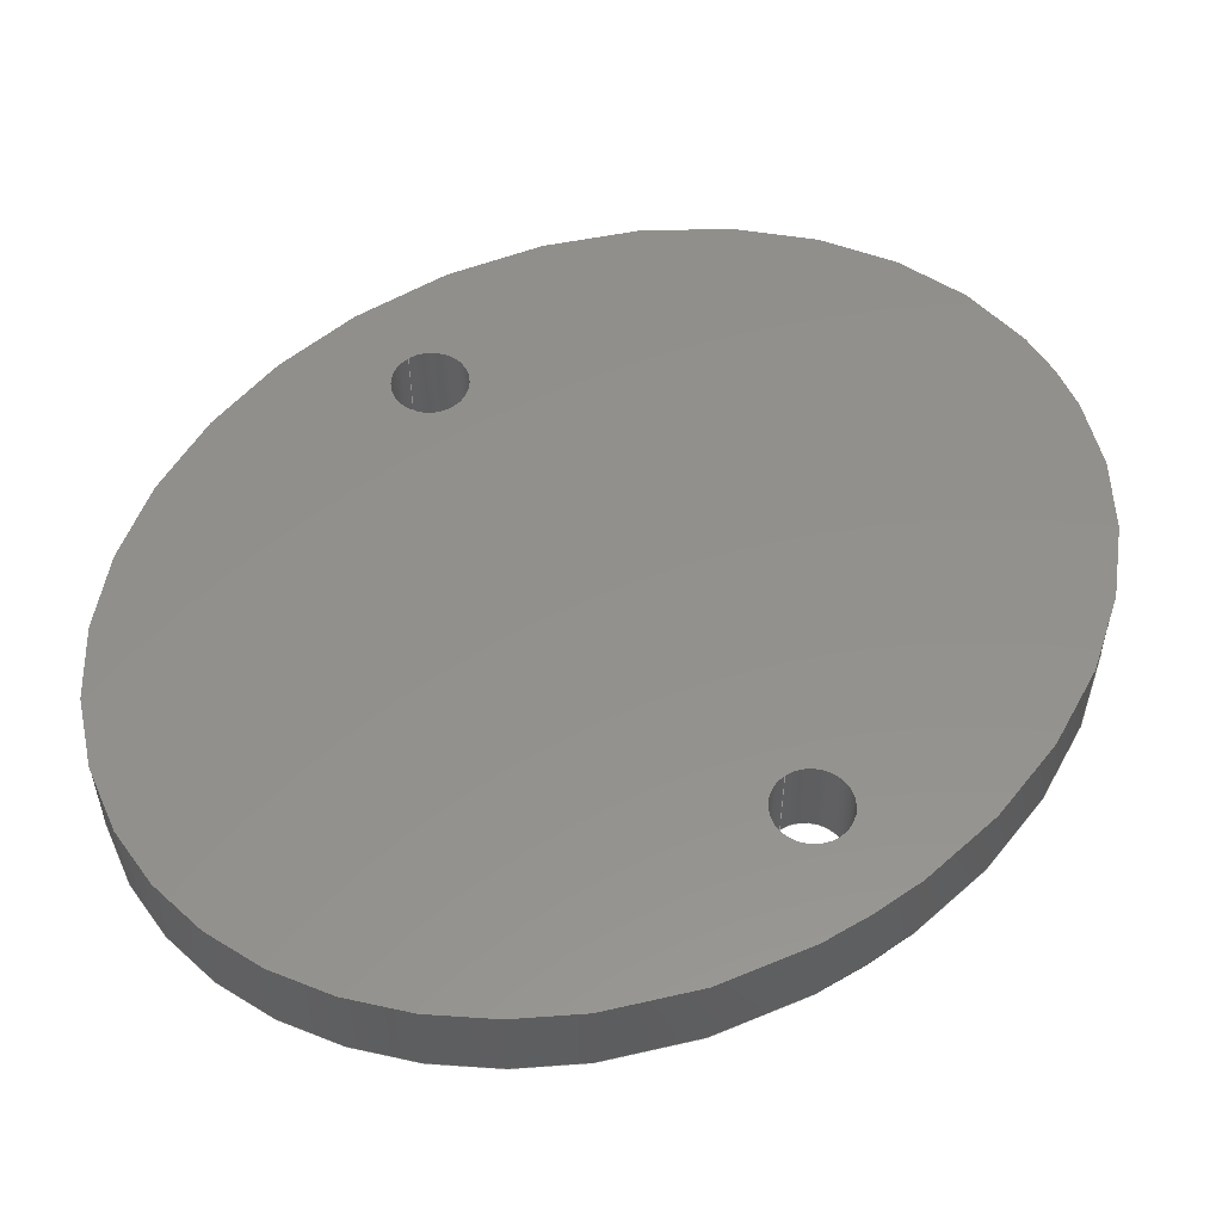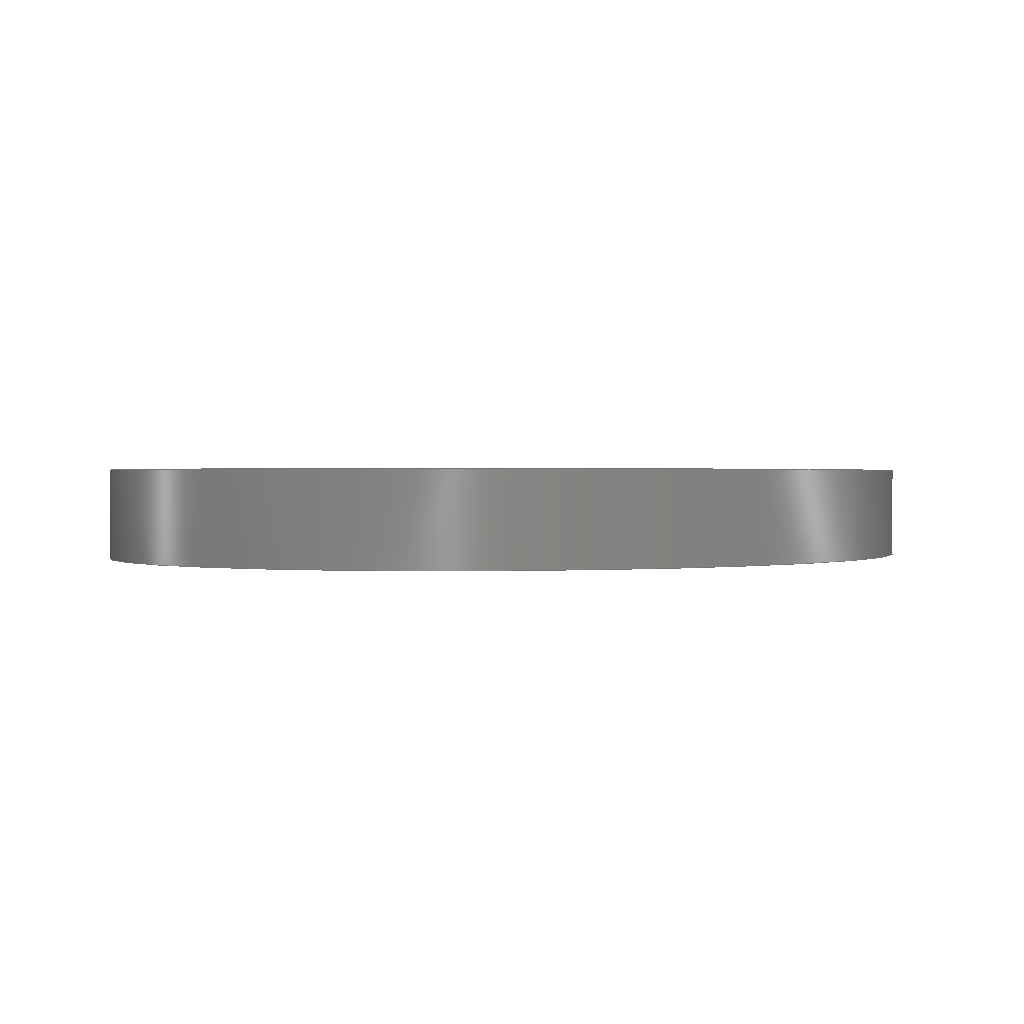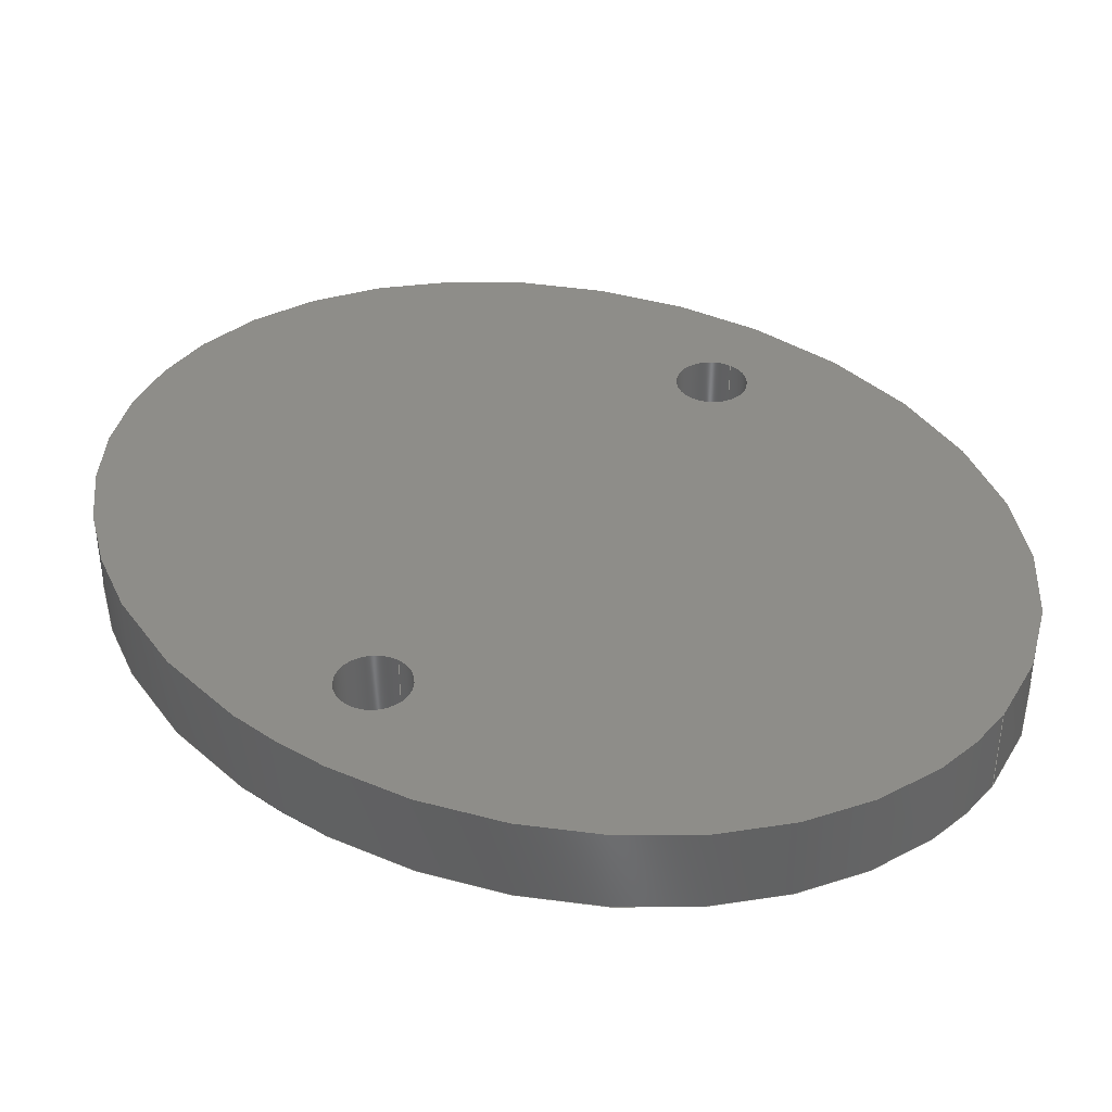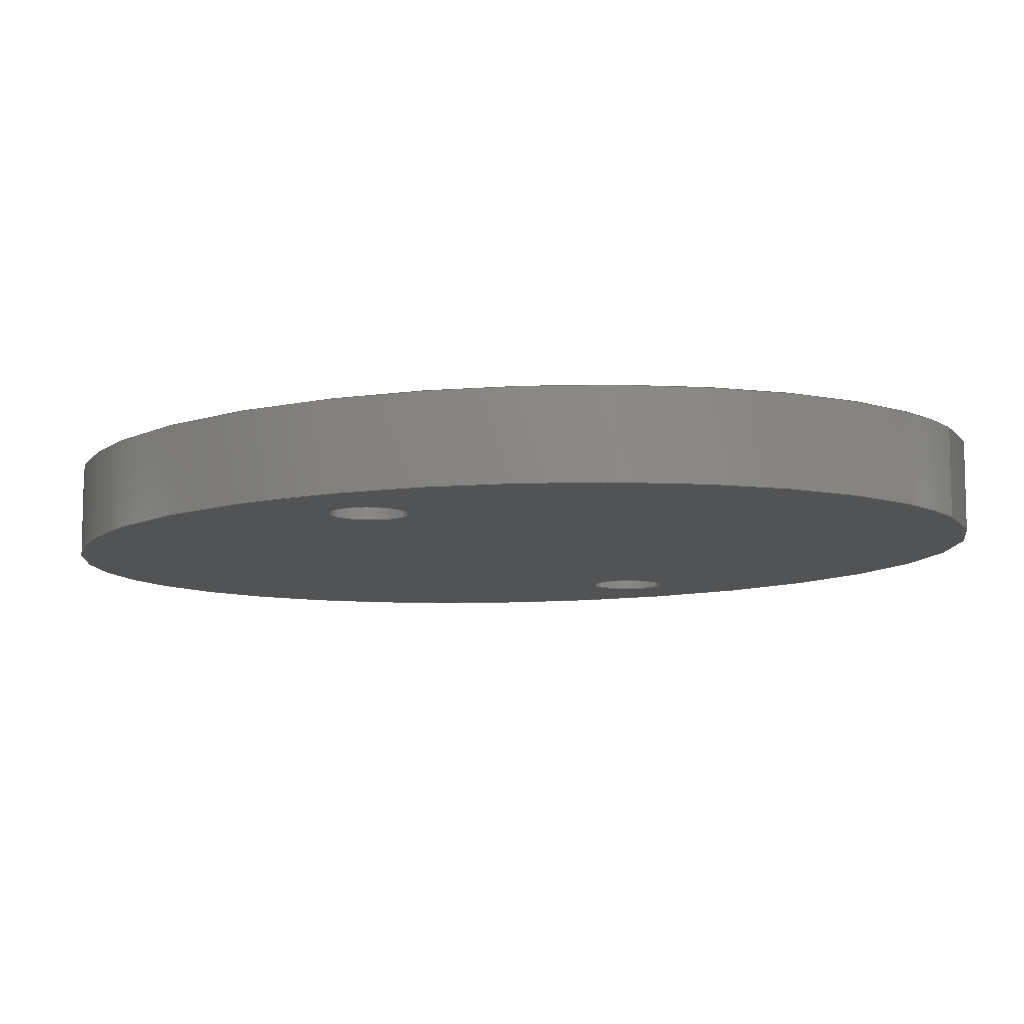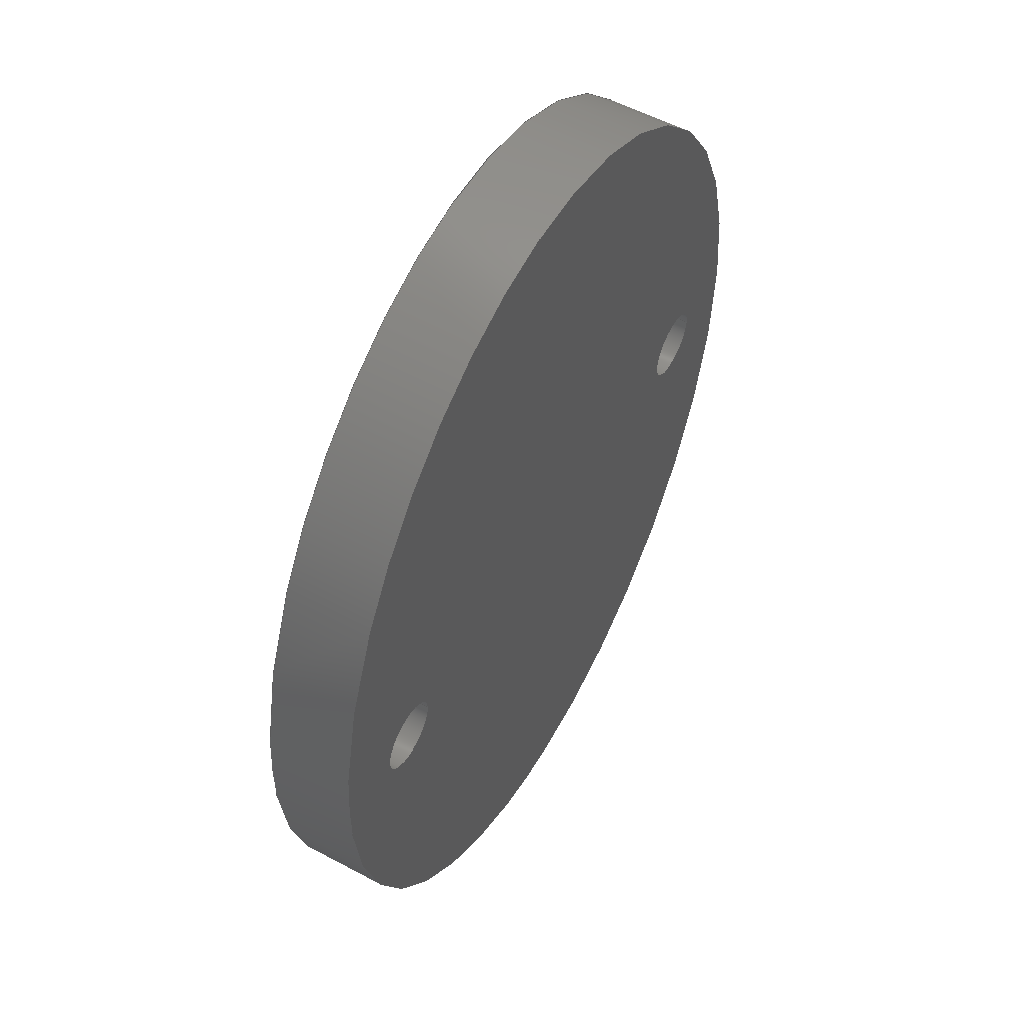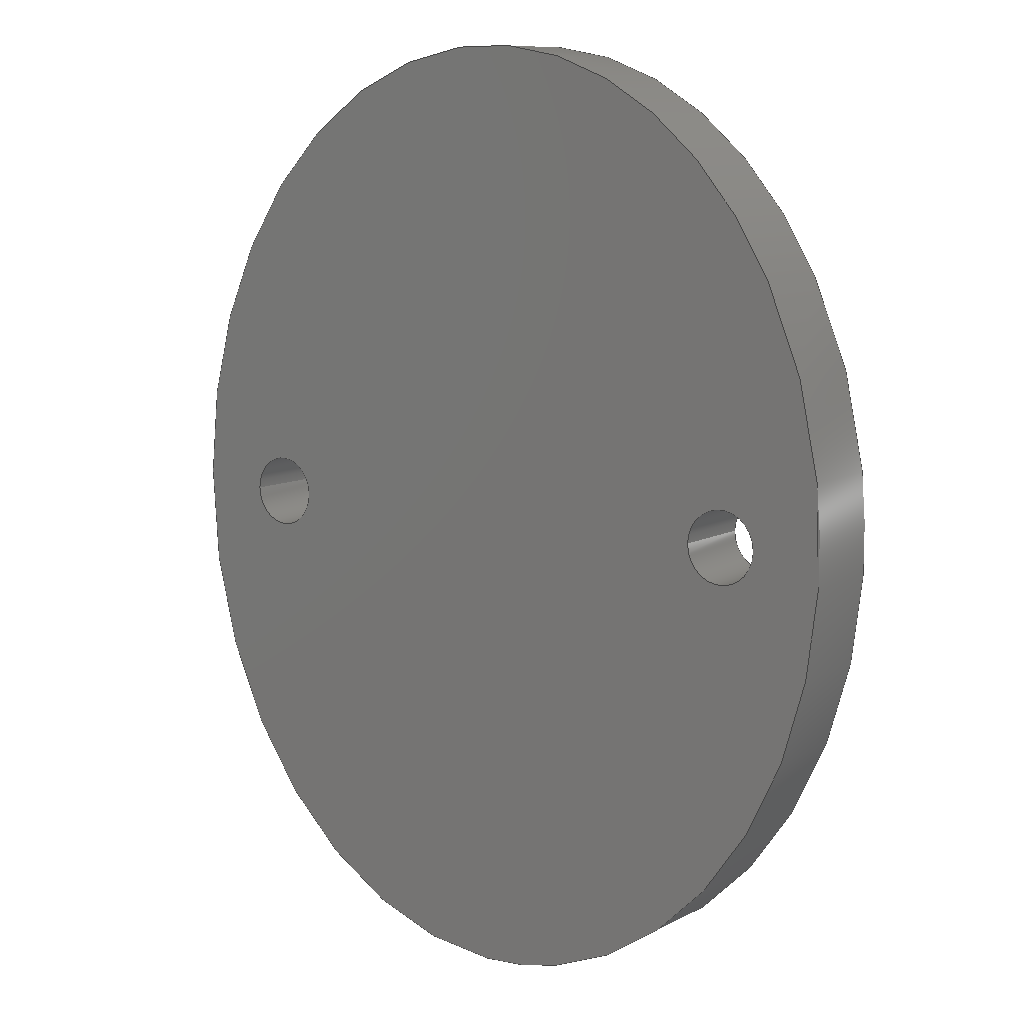
<metadata>
{"format":"step","ext":"step","renderer":"f3d","projection":"perspective","resolution":1024,"background":"white","views":[{"elev":54.2,"azim":-126.0,"up":"+Z"},{"elev":0.8,"azim":-157.0,"up":"+Z"},{"elev":39.1,"azim":-55.1,"up":"+Z"},{"elev":-9.6,"azim":-61.5,"up":"+Z"},{"elev":55.1,"azim":-60.6,"up":"+Y"},{"elev":9.8,"azim":-143.0,"up":"+Y"}]}
</metadata>
<code>
ISO-10303-21;
DATA;
#1=SHAPE_REPRESENTATION_RELATIONSHIP('','',#78,#2);
#2=ADVANCED_BREP_SHAPE_REPRESENTATION('',(#76),#168);
#3=CYLINDRICAL_SURFACE('',#88,0.00085);
#4=CYLINDRICAL_SURFACE('',#89,0.00085);
#5=CIRCLE('',#83,0.00085);
#6=CIRCLE('',#84,0.00085);
#7=CIRCLE('',#86,0.00085);
#8=CIRCLE('',#87,0.00085);
#9=PLANE('',#82);
#10=PLANE('',#85);
#11=ORIENTED_EDGE('',*,*,#23,.F.);
#12=ORIENTED_EDGE('',*,*,#24,.T.);
#13=ORIENTED_EDGE('',*,*,#25,.F.);
#14=ORIENTED_EDGE('',*,*,#26,.F.);
#15=ORIENTED_EDGE('',*,*,#23,.T.);
#16=ORIENTED_EDGE('',*,*,#27,.T.);
#17=ORIENTED_EDGE('',*,*,#28,.T.);
#18=ORIENTED_EDGE('',*,*,#24,.F.);
#19=ORIENTED_EDGE('',*,*,#28,.F.);
#20=ORIENTED_EDGE('',*,*,#26,.T.);
#21=ORIENTED_EDGE('',*,*,#27,.F.);
#22=ORIENTED_EDGE('',*,*,#25,.T.);
#23=EDGE_CURVE('',#29,#29,#35,.T.);
#24=EDGE_CURVE('',#30,#30,#36,.T.);
#25=EDGE_CURVE('',#31,#31,#5,.T.);
#26=EDGE_CURVE('',#32,#32,#6,.T.);
#27=EDGE_CURVE('',#33,#33,#7,.T.);
#28=EDGE_CURVE('',#34,#34,#8,.T.);
#29=VERTEX_POINT('',#152);
#30=VERTEX_POINT('',#154);
#31=VERTEX_POINT('',#157);
#32=VERTEX_POINT('',#159);
#33=VERTEX_POINT('',#162);
#34=VERTEX_POINT('',#164);
#35=ELLIPSE('',#80,0.011,0.009);
#36=ELLIPSE('',#81,0.011,0.009);
#37=EDGE_LOOP('',(#11));
#38=EDGE_LOOP('',(#12));
#39=EDGE_LOOP('',(#13));
#40=EDGE_LOOP('',(#14));
#41=EDGE_LOOP('',(#15));
#42=EDGE_LOOP('',(#16));
#43=EDGE_LOOP('',(#17));
#44=EDGE_LOOP('',(#18));
#45=EDGE_LOOP('',(#19));
#46=EDGE_LOOP('',(#20));
#47=EDGE_LOOP('',(#21));
#48=EDGE_LOOP('',(#22));
#49=FACE_BOUND('',#37,.T.);
#50=FACE_BOUND('',#38,.T.);
#51=FACE_BOUND('',#39,.T.);
#52=FACE_BOUND('',#40,.T.);
#53=FACE_BOUND('',#41,.T.);
#54=FACE_BOUND('',#42,.T.);
#55=FACE_BOUND('',#43,.T.);
#56=FACE_BOUND('',#44,.T.);
#57=FACE_BOUND('',#45,.T.);
#58=FACE_BOUND('',#46,.T.);
#59=FACE_BOUND('',#47,.T.);
#60=FACE_BOUND('',#48,.T.);
#61=B_SPLINE_SURFACE_WITH_KNOTS('',3,1,((#113,#114),(#115,#116),(#117,#118),
(#119,#120),(#121,#122),(#123,#124),(#125,#126),(#127,#128),(#129,#130),
(#131,#132),(#133,#134),(#135,#136),(#137,#138),(#139,#140),(#141,#142),
(#143,#144),(#145,#146),(#147,#148),(#149,#150)),
 .SURF_OF_LINEAR_EXTRUSION.,.T.,.F.,.F.,(1,1,1,1,1,1,1,1,1,1,1,1,1,1,1,
1,1,1,1,1,1,1,1),(2,2),(-1.178,-0.7854,-0.3927,
0,0.3927,0.7854,1.178,1.571,
1.963,2.356,2.749,3.142,3.534,
3.927,4.32,4.712,5.105,5.498,
5.89,6.283,6.676,7.069,7.461),
(0,1),.UNSPECIFIED.);
#62=ADVANCED_FACE('',(#49,#50),#61,.F.);
#63=ADVANCED_FACE('',(#51,#52,#53),#9,.T.);
#64=ADVANCED_FACE('',(#54,#55,#56),#10,.F.);
#65=ADVANCED_FACE('',(#57,#58),#3,.F.);
#66=ADVANCED_FACE('',(#59,#60),#4,.F.);
#67=CLOSED_SHELL('',(#62,#63,#64,#65,#66));
#68=STYLED_ITEM('',(#69),#76);
#69=PRESENTATION_STYLE_ASSIGNMENT((#70));
#70=SURFACE_STYLE_USAGE(.BOTH.,#71);
#71=SURFACE_SIDE_STYLE('',(#72));
#72=SURFACE_STYLE_FILL_AREA(#73);
#73=FILL_AREA_STYLE('',(#74));
#74=FILL_AREA_STYLE_COLOUR('',#75);
#75=COLOUR_RGB('',0.6471,0.6471,0.6471);
#76=MANIFOLD_SOLID_BREP('Part 2',#67);
#77=SHAPE_DEFINITION_REPRESENTATION(#173,#78);
#78=SHAPE_REPRESENTATION('Part 2',(#79),#168);
#79=AXIS2_PLACEMENT_3D('',#112,#90,#91);
#80=AXIS2_PLACEMENT_3D('',#151,#92,#93);
#81=AXIS2_PLACEMENT_3D('',#153,#94,#95);
#82=AXIS2_PLACEMENT_3D('',#155,#96,#97);
#83=AXIS2_PLACEMENT_3D('',#156,#98,#99);
#84=AXIS2_PLACEMENT_3D('',#158,#100,#101);
#85=AXIS2_PLACEMENT_3D('',#160,#102,#103);
#86=AXIS2_PLACEMENT_3D('',#161,#104,#105);
#87=AXIS2_PLACEMENT_3D('',#163,#106,#107);
#88=AXIS2_PLACEMENT_3D('',#165,#108,#109);
#89=AXIS2_PLACEMENT_3D('',#166,#110,#111);
#90=DIRECTION('',(0,0,1));
#91=DIRECTION('',(1,0,0));
#92=DIRECTION('',(0,0,1));
#93=DIRECTION('',(0,-1,0));
#94=DIRECTION('',(0,0,1));
#95=DIRECTION('',(0,-1,0));
#96=DIRECTION('',(0,0,1));
#97=DIRECTION('',(1,0,0));
#98=DIRECTION('',(0,0,1));
#99=DIRECTION('',(1,0,0));
#100=DIRECTION('',(0,0,1));
#101=DIRECTION('',(1,0,0));
#102=DIRECTION('',(0,0,1));
#103=DIRECTION('',(1,0,0));
#104=DIRECTION('',(0,0,1));
#105=DIRECTION('',(1,0,0));
#106=DIRECTION('',(0,0,1));
#107=DIRECTION('',(1,0,0));
#108=DIRECTION('',(0,0,-1));
#109=DIRECTION('',(-1,0,0));
#110=DIRECTION('',(0,0,-1));
#111=DIRECTION('',(-1,0,0));
#112=CARTESIAN_POINT('',(0,0,0));
#113=CARTESIAN_POINT('',(-0.003534,-0.01043,0.032));
#114=CARTESIAN_POINT('',(-0.003534,-0.01043,0.03));
#115=CARTESIAN_POINT('',(5.421e-19,-0.01129,0.032));
#116=CARTESIAN_POINT('',(5.421e-19,-0.01129,0.03));
#117=CARTESIAN_POINT('',(0.003534,-0.01043,0.032));
#118=CARTESIAN_POINT('',(0.003534,-0.01043,0.03));
#119=CARTESIAN_POINT('',(0.00653,-0.007981,0.032));
#120=CARTESIAN_POINT('',(0.00653,-0.007981,0.03));
#121=CARTESIAN_POINT('',(0.008531,-0.004319,0.032));
#122=CARTESIAN_POINT('',(0.008531,-0.004319,0.03));
#123=CARTESIAN_POINT('',(0.009234,-4.001e-18,0.032));
#124=CARTESIAN_POINT('',(0.009234,-4.001e-18,0.03));
#125=CARTESIAN_POINT('',(0.008531,0.004319,0.032));
#126=CARTESIAN_POINT('',(0.008531,0.004319,0.03));
#127=CARTESIAN_POINT('',(0.00653,0.007981,0.032));
#128=CARTESIAN_POINT('',(0.00653,0.007981,0.03));
#129=CARTESIAN_POINT('',(0.003534,0.01043,0.032));
#130=CARTESIAN_POINT('',(0.003534,0.01043,0.03));
#131=CARTESIAN_POINT('',(-1.069e-17,0.01129,0.032));
#132=CARTESIAN_POINT('',(-1.069e-17,0.01129,0.03));
#133=CARTESIAN_POINT('',(-0.003534,0.01043,0.032));
#134=CARTESIAN_POINT('',(-0.003534,0.01043,0.03));
#135=CARTESIAN_POINT('',(-0.00653,0.007981,0.032));
#136=CARTESIAN_POINT('',(-0.00653,0.007981,0.03));
#137=CARTESIAN_POINT('',(-0.008531,0.004319,0.032));
#138=CARTESIAN_POINT('',(-0.008531,0.004319,0.03));
#139=CARTESIAN_POINT('',(-0.009234,-4.278e-17,0.032));
#140=CARTESIAN_POINT('',(-0.009234,-4.278e-17,0.03));
#141=CARTESIAN_POINT('',(-0.008531,-0.004319,0.032));
#142=CARTESIAN_POINT('',(-0.008531,-0.004319,0.03));
#143=CARTESIAN_POINT('',(-0.00653,-0.007981,0.032));
#144=CARTESIAN_POINT('',(-0.00653,-0.007981,0.03));
#145=CARTESIAN_POINT('',(-0.003534,-0.01043,0.032));
#146=CARTESIAN_POINT('',(-0.003534,-0.01043,0.03));
#147=CARTESIAN_POINT('',(5.421e-19,-0.01129,0.032));
#148=CARTESIAN_POINT('',(5.421e-19,-0.01129,0.03));
#149=CARTESIAN_POINT('',(0.003534,-0.01043,0.032));
#150=CARTESIAN_POINT('',(0.003534,-0.01043,0.03));
#151=CARTESIAN_POINT('',(0,0,0.032));
#152=CARTESIAN_POINT('',(0,-0.011,0.032));
#153=CARTESIAN_POINT('',(0,0,0.03));
#154=CARTESIAN_POINT('',(0,-0.011,0.03));
#155=CARTESIAN_POINT('',(0,0,0.032));
#156=CARTESIAN_POINT('',(0.0065,-4.337e-19,0.032));
#157=CARTESIAN_POINT('',(0.00735,-4.337e-19,0.032));
#158=CARTESIAN_POINT('',(-0.0065,4.337e-19,0.032));
#159=CARTESIAN_POINT('',(-0.00565,4.337e-19,0.032));
#160=CARTESIAN_POINT('',(0,0,0.03));
#161=CARTESIAN_POINT('',(0.0065,-4.337e-19,0.03));
#162=CARTESIAN_POINT('',(0.00735,-4.337e-19,0.03));
#163=CARTESIAN_POINT('',(-0.0065,4.337e-19,0.03));
#164=CARTESIAN_POINT('',(-0.00565,4.337e-19,0.03));
#165=CARTESIAN_POINT('',(-0.0065,4.337e-19,0.032));
#166=CARTESIAN_POINT('',(0.0065,-4.337e-19,0.032));
#167=MECHANICAL_DESIGN_GEOMETRIC_PRESENTATION_REPRESENTATION('',(#68),#168);
#168=(
GEOMETRIC_REPRESENTATION_CONTEXT(3)
GLOBAL_UNCERTAINTY_ASSIGNED_CONTEXT((#169))
GLOBAL_UNIT_ASSIGNED_CONTEXT((#172,#171,#170))
REPRESENTATION_CONTEXT('Part 2','TOP_LEVEL_ASSEMBLY_PART')
);
#169=UNCERTAINTY_MEASURE_WITH_UNIT(LENGTH_MEASURE(5e-06),#172,
'DISTANCE_ACCURACY_VALUE','Maximum Tolerance applied to model');
#170=(
NAMED_UNIT(*)
SI_UNIT($,.STERADIAN.)
SOLID_ANGLE_UNIT()
);
#171=(
NAMED_UNIT(*)
PLANE_ANGLE_UNIT()
SI_UNIT($,.RADIAN.)
);
#172=(
LENGTH_UNIT()
NAMED_UNIT(*)
SI_UNIT($,.METRE.)
);
#173=PRODUCT_DEFINITION_SHAPE('','',#174);
#174=PRODUCT_DEFINITION('','',#176,#175);
#175=PRODUCT_DEFINITION_CONTEXT('',#182,'design');
#176=PRODUCT_DEFINITION_FORMATION_WITH_SPECIFIED_SOURCE('','',#178,
 .NOT_KNOWN.);
#177=PRODUCT_RELATED_PRODUCT_CATEGORY('','',(#178));
#178=PRODUCT('Part 2','Part 2','Part 2',(#180));
#179=PRODUCT_CATEGORY('','');
#180=PRODUCT_CONTEXT('',#182,'mechanical');
#181=APPLICATION_PROTOCOL_DEFINITION('international standard',
'ap242_managed_model_based_3d_engineering',2011,#182);
#182=APPLICATION_CONTEXT('managed model based 3d engineering');
ENDSEC;
END-ISO-10303-21;

</code>
